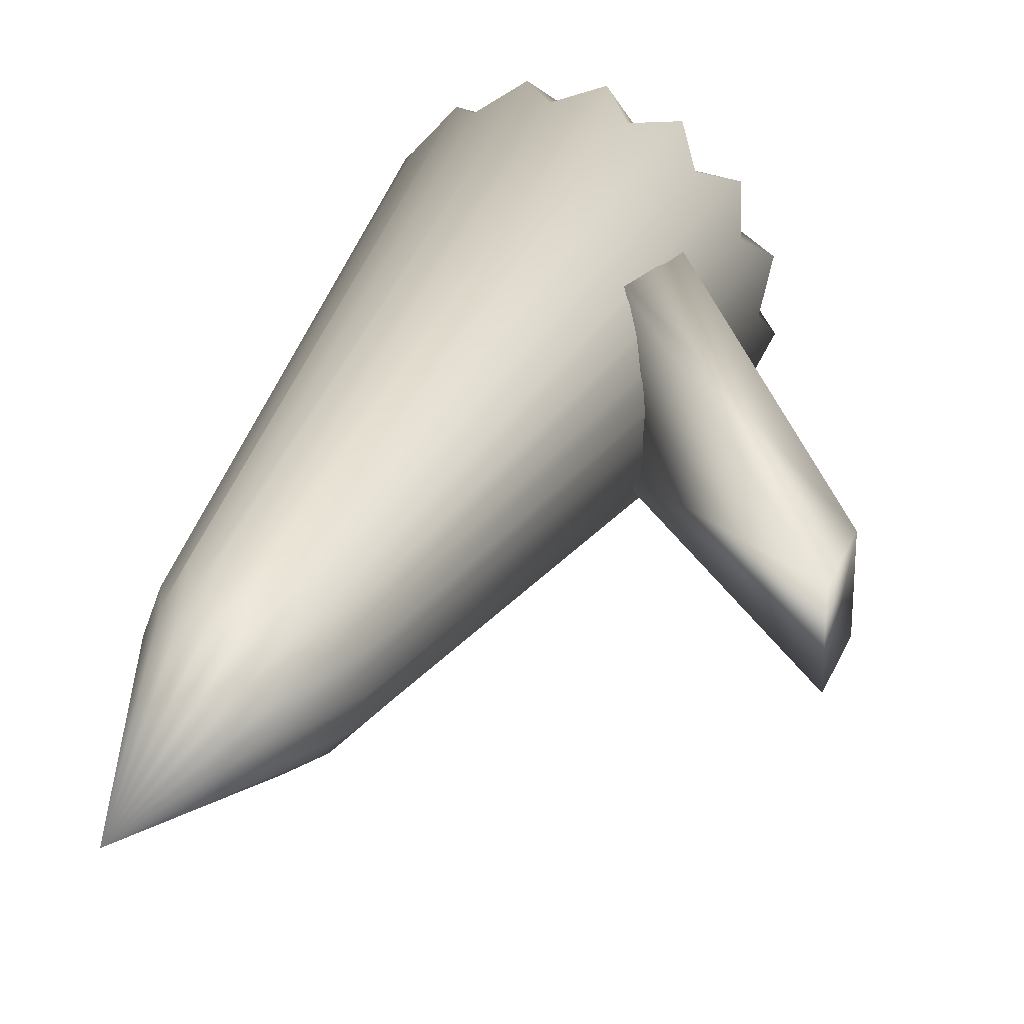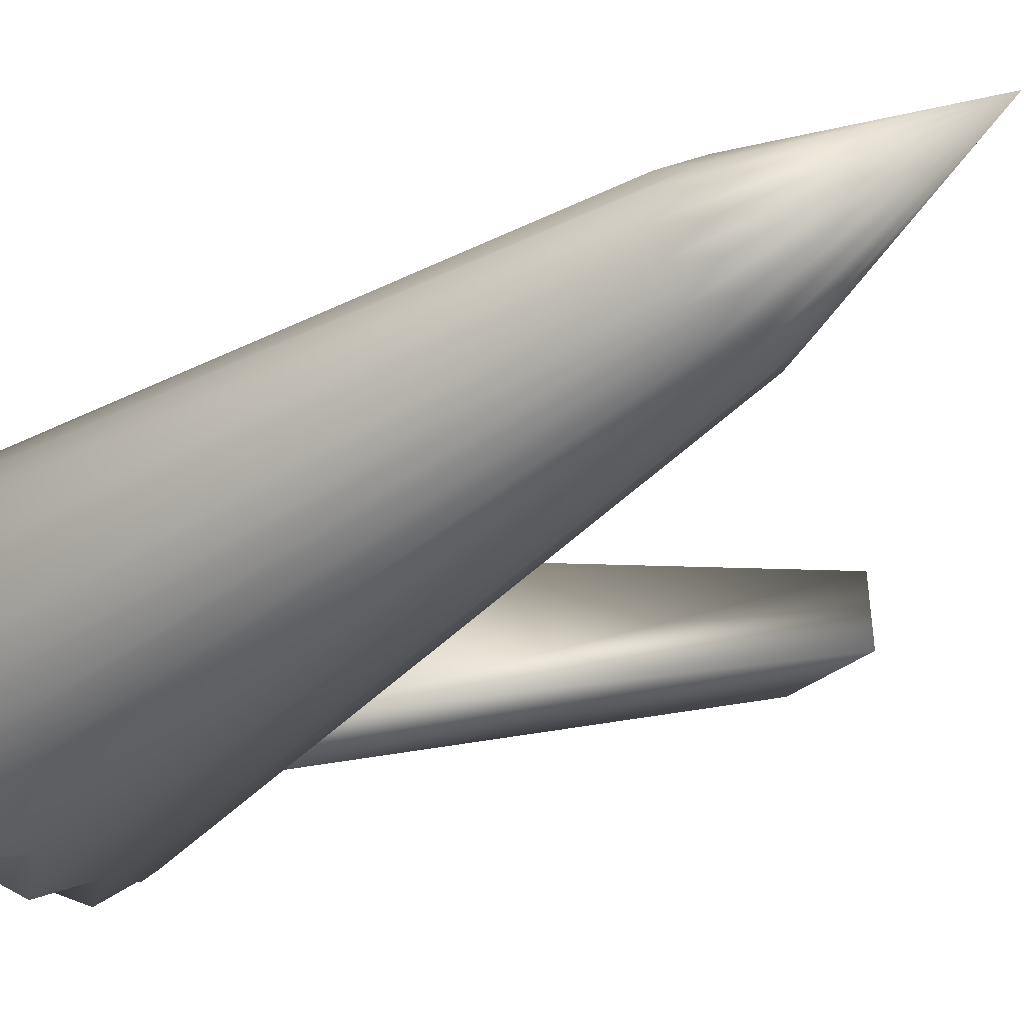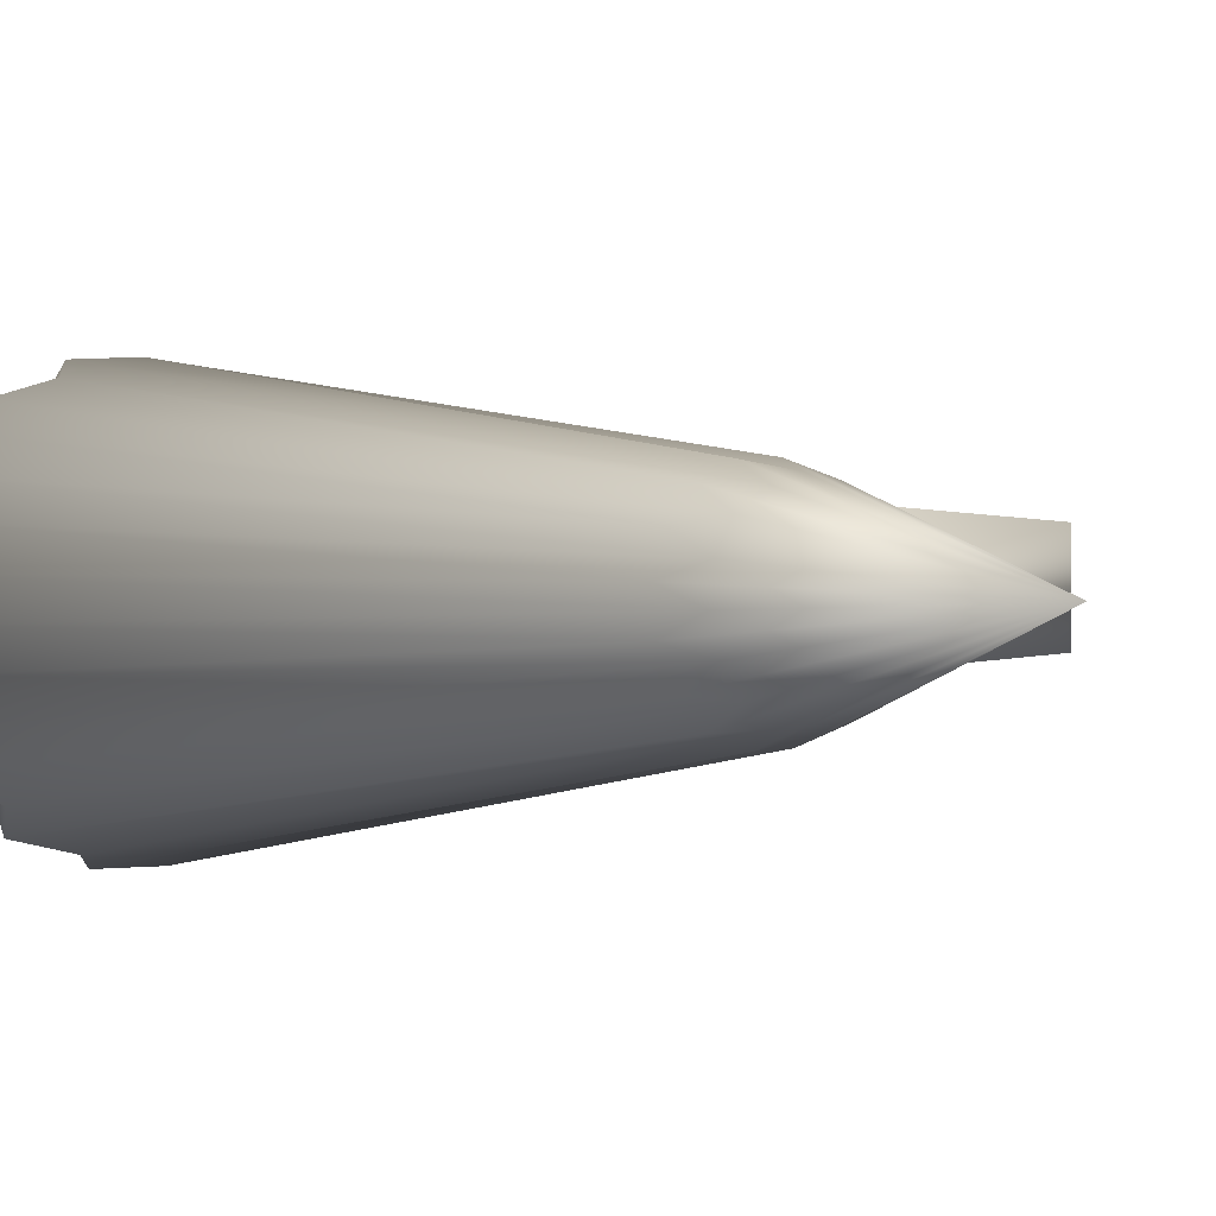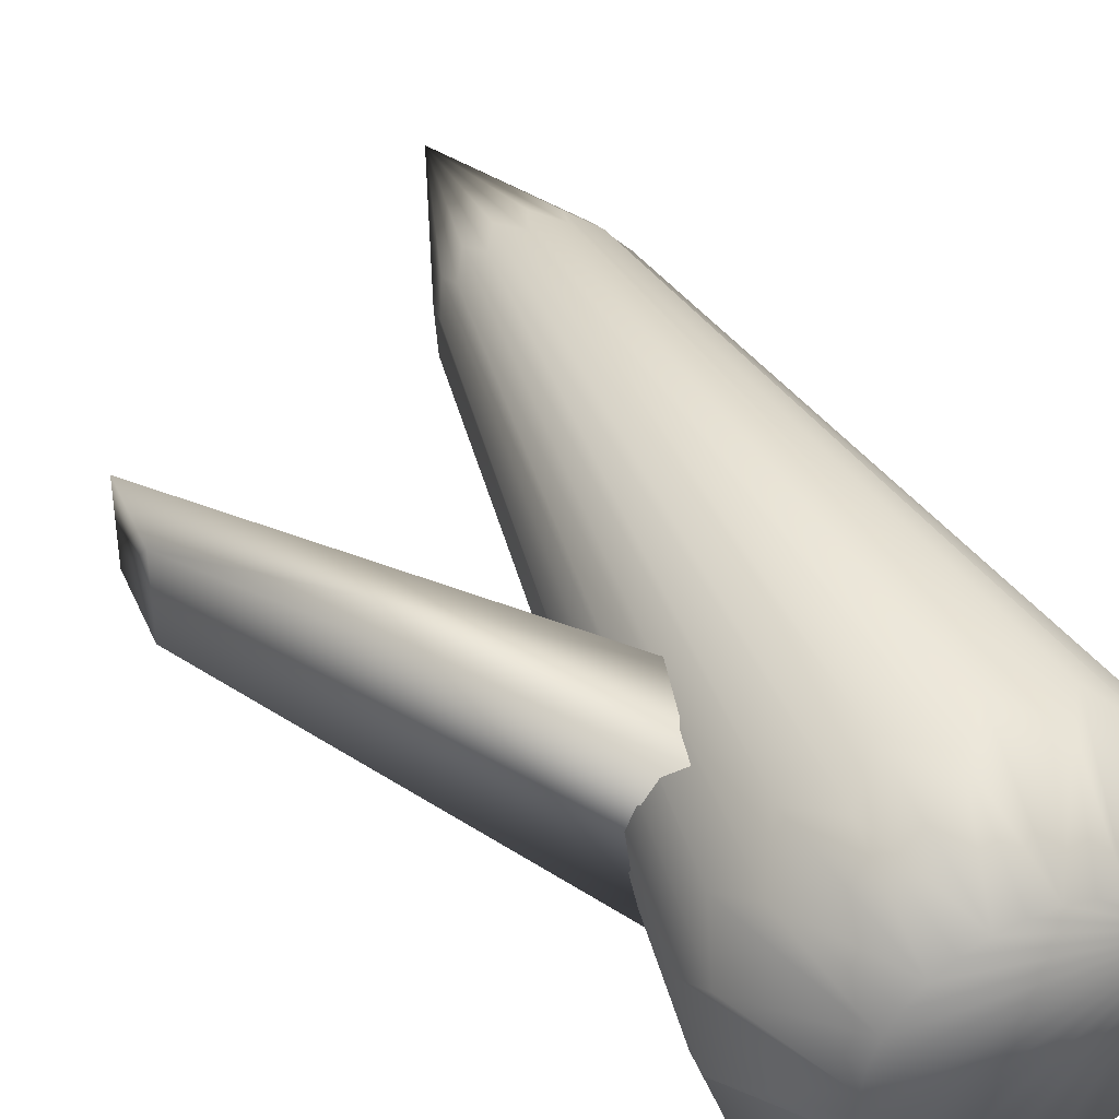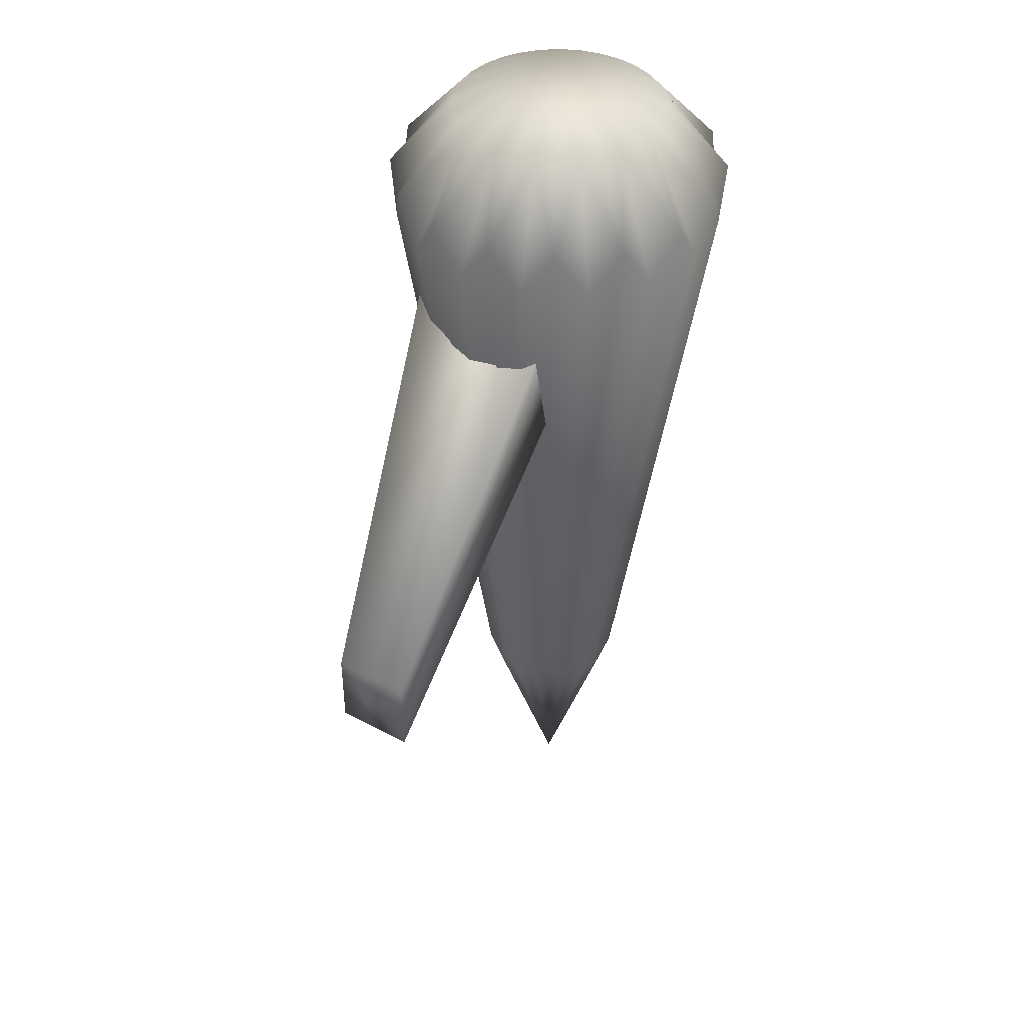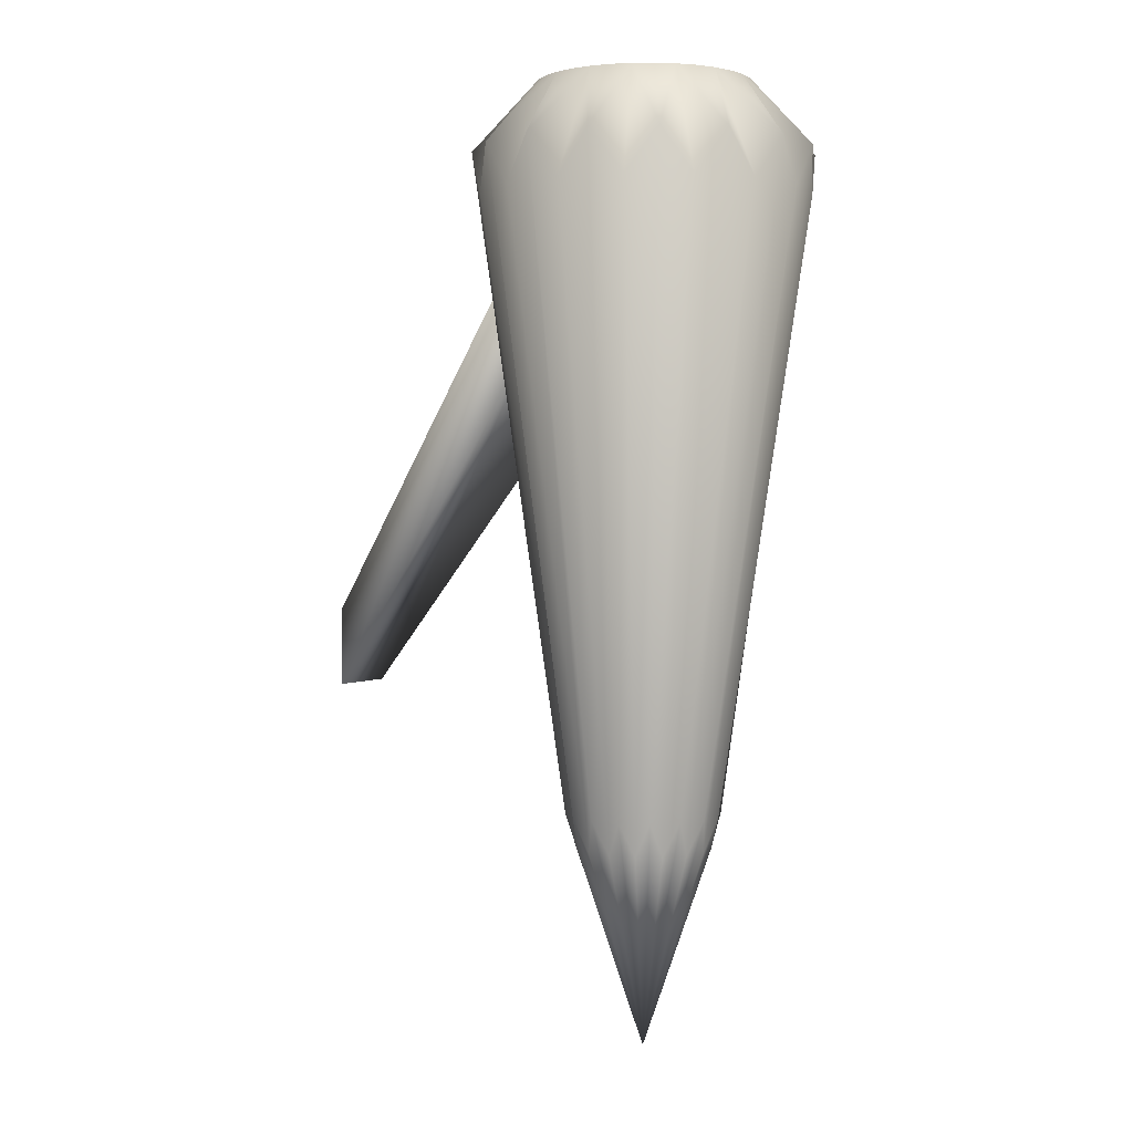
<metadata>
{"format":"obj","ext":"obj","renderer":"f3d","projection":"perspective","resolution":1024,"background":"white","views":[{"elev":27.2,"azim":19.1,"up":"+Z"},{"elev":-44.4,"azim":-50.4,"up":"+Z"},{"elev":-0.6,"azim":-38.1,"up":"+Z"},{"elev":40.6,"azim":157.8,"up":"+Z"},{"elev":42.3,"azim":122.8,"up":"+Y"},{"elev":1.6,"azim":-152.2,"up":"+Y"}]}
</metadata>
<code>
o cone2_sep8
v 0.07635 -0.1125 -0.05227
v 0.07635 -0.1125 0.08629
v 0.07635 -0.01058 -0.05227
v 0.07635 -0.01058 0.08629
v 0.2916 -0.4104 -0.01651
v 0.2916 -0.4104 0.05053
v 0.2916 -0.3433 -0.01651
v 0.2916 -0.3433 0.05053
g cone2_sep8_cone2_auv
f 1 5 6 2
f 2 6 8 4
f 3 7 5 1
f 4 8 7 3
f 5 7 8 6
g cone2_sep8_default
f 2 4 3 1
o cone2_sep7
v -6.977e-17 -0.7089 0.004804
v -0.1052 0.00971 0.1001
v -0.06112 0.009675 0.1332
v -0.007737 0.009661 0.1469
v 0.04683 0.009669 0.1391
v 0.09426 0.009699 0.1111
v 0.1273 0.009745 0.06701
v 0.141 0.009801 0.01362
v 0.1333 0.009858 -0.04094
v 0.1052 0.009907 -0.08837
v 0.06112 0.009942 -0.1215
v 0.007737 0.009956 -0.1352
v -0.04683 0.009948 -0.1274
v -0.09426 0.009919 -0.09932
v -0.1273 0.009873 -0.05524
v -0.141 0.009817 -0.001852
v -0.1333 0.00976 0.05271
v -0.03967 0.1048 0.0888
v -0.005021 0.1048 0.09769
v 0.03039 0.1048 0.09265
v 0.06117 0.1048 0.07443
v 0.08264 0.1049 0.04583
v 0.09153 0.1049 0.01118
v 0.08649 0.1049 -0.02423
v 0.06827 0.105 -0.05501
v 0.03967 0.105 -0.07648
v 0.005021 0.105 -0.08537
v -0.03039 0.105 -0.08033
v -0.06117 0.105 -0.06211
v -0.08264 0.1049 -0.03351
v -0.09153 0.1049 0.00114
v -0.0431 -0.5398 0.04391
v -0.02504 -0.5398 0.05747
v -0.00317 -0.5398 0.06308
v 0.01919 -0.5398 0.05989
v 0.03862 -0.5398 0.0484
v 0.05218 -0.5398 0.03034
v 0.05779 -0.5398 0.008463
v 0.0546 -0.5398 -0.01389
v 0.0431 -0.5398 -0.03333
v 0.02504 -0.5397 -0.04688
v 0.00317 -0.5397 -0.05249
v -0.01919 -0.5397 -0.04931
v -0.03862 -0.5398 -0.03781
v -0.05218 -0.5398 -0.01975
v -0.05779 -0.5398 0.002123
v -0.0546 -0.5398 0.02448
v 0.08711 0.04737 -0.1101
v 0.03606 0.0474 -0.1346
v 0.02047 0.0471 0.1496
v 0.07389 0.04712 0.1308
v -0.1406 0.04729 -0.03014
v 0.1249 0.04733 -0.06797
v 0.1161 0.04716 0.09304
v -0.1437 0.04723 0.0264
v -0.1161 0.04734 -0.08119
v -0.1249 0.04717 0.07982
v -0.03606 0.0471 0.1465
v 0.1437 0.04727 -0.01455
v -0.08711 0.04713 0.122
v 0.1406 0.04721 0.04199
v -0.07389 0.04738 -0.119
v -0.02047 0.0474 -0.1377
v -0.06827 0.1048 0.06733
v -0.08649 0.1049 0.03655
v -0.03981 -0.5104 0.05841
v -0.01648 -0.5104 0.06961
v 0.009355 -0.5104 0.07103
v 0.03377 -0.5104 0.06245
v 0.05304 -0.5104 0.04518
v 0.06423 -0.5104 0.02186
v 0.06565 -0.5103 -0.003977
v 0.05707 -0.5103 -0.02839
v 0.03981 -0.5103 -0.04766
v 0.01648 -0.5103 -0.05885
v -0.009355 -0.5103 -0.06027
v -0.03377 -0.5103 -0.05169
v -0.05304 -0.5103 -0.03443
v -0.06423 -0.5103 -0.0111
v -0.06565 -0.5104 0.01473
v -0.05707 -0.5104 0.03914
v -0.07888 0.1049 0.05283
v -0.05502 0.1048 0.07946
v -0.02278 0.1048 0.09494
v 0.01293 0.1048 0.0969
v 0.04667 0.1048 0.08504
v 0.0733 0.1048 0.06118
v 0.08878 0.1049 0.02894
v 0.09074 0.1049 -0.006769
v 0.07888 0.1049 -0.04051
v 0.05502 0.105 -0.06714
v 0.02278 0.105 -0.08262
v -0.01293 0.105 -0.08458
v -0.04667 0.105 -0.07272
v -0.0733 0.105 -0.04886
v -0.08878 0.1049 -0.01662
v -0.09074 0.1049 0.01909
g cone2_sep7_cone2_auv
f 9 41 74 40
f 9 42 75 41
f 9 43 76 42
f 9 44 77 43
f 9 45 78 44
f 9 46 79 45
f 9 47 80 46
f 9 48 81 47
f 9 49 82 48
f 9 50 83 49
f 9 51 84 50
f 9 52 85 51
f 9 53 86 52
f 9 54 87 53
f 9 55 88 54
f 10 65 89 40
f 11 68 74 41
f 12 66 75 42
f 13 58 76 43
f 14 59 77 44
f 15 62 78 45
f 16 69 79 46
f 17 67 80 47
f 18 61 81 48
f 19 56 82 49
f 20 57 83 50
f 21 71 84 51
f 22 70 85 52
f 23 64 86 53
f 24 60 87 54
f 25 63 88 55
f 26 91 68 11
f 27 92 66 12
f 28 93 58 13
f 29 94 59 14
f 30 95 62 15
f 31 96 69 16
f 32 97 67 17
f 33 98 61 18
f 34 99 56 19
f 35 100 57 20
f 36 101 71 21
f 37 102 70 22
f 38 103 64 23
f 39 104 60 24
f 40 74 68 10
f 40 89 55 9
f 41 75 66 11
f 42 76 58 12
f 43 77 59 13
f 44 78 62 14
f 45 79 69 15
f 46 80 67 16
f 47 81 61 17
f 48 82 56 18
f 49 83 57 19
f 50 84 71 20
f 51 85 70 21
f 52 86 64 22
f 53 87 60 23
f 54 88 63 24
f 55 89 65 25
f 56 99 33 18
f 57 100 34 19
f 58 93 27 12
f 59 94 28 13
f 60 104 38 23
f 61 98 32 17
f 62 95 29 14
f 63 105 39 24
f 64 103 37 22
f 65 90 73 25
f 66 92 26 11
f 67 97 31 16
f 68 91 72 10
f 69 96 30 15
f 70 102 36 21
f 71 101 35 20
f 72 90 65 10
f 73 105 63 25
f 90 72 91 26 92 27 93 28 94 29 95 30 96 31 97 32 98 33 99 34 100 35 101 36 102 37 103 38 104 39 105 73

</code>
